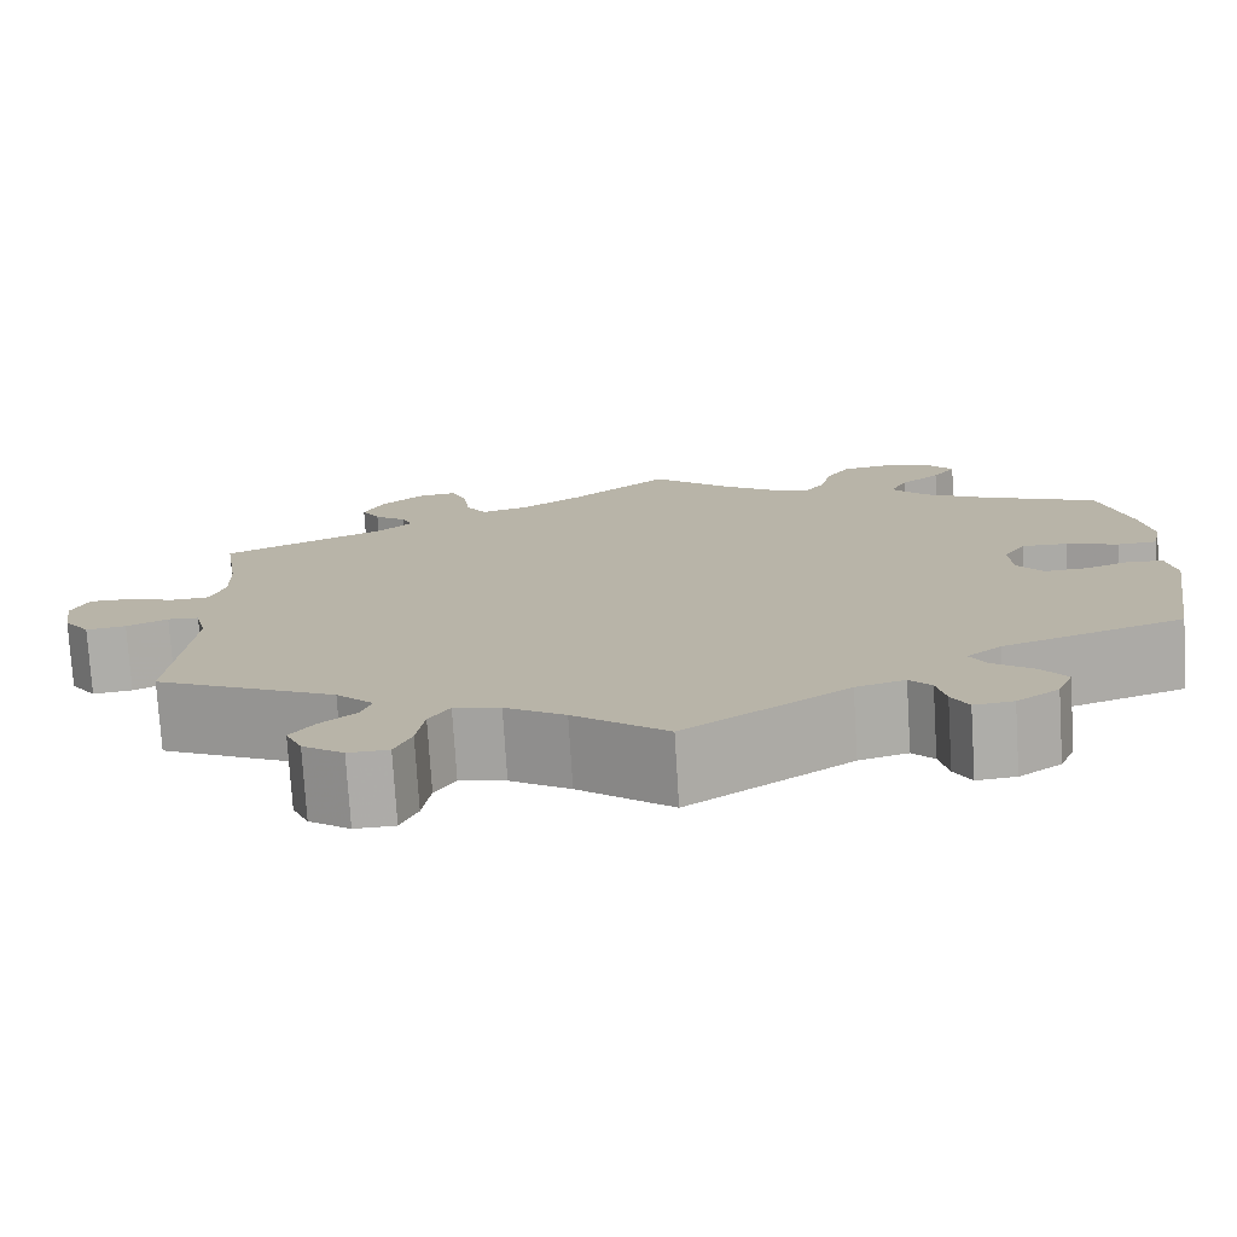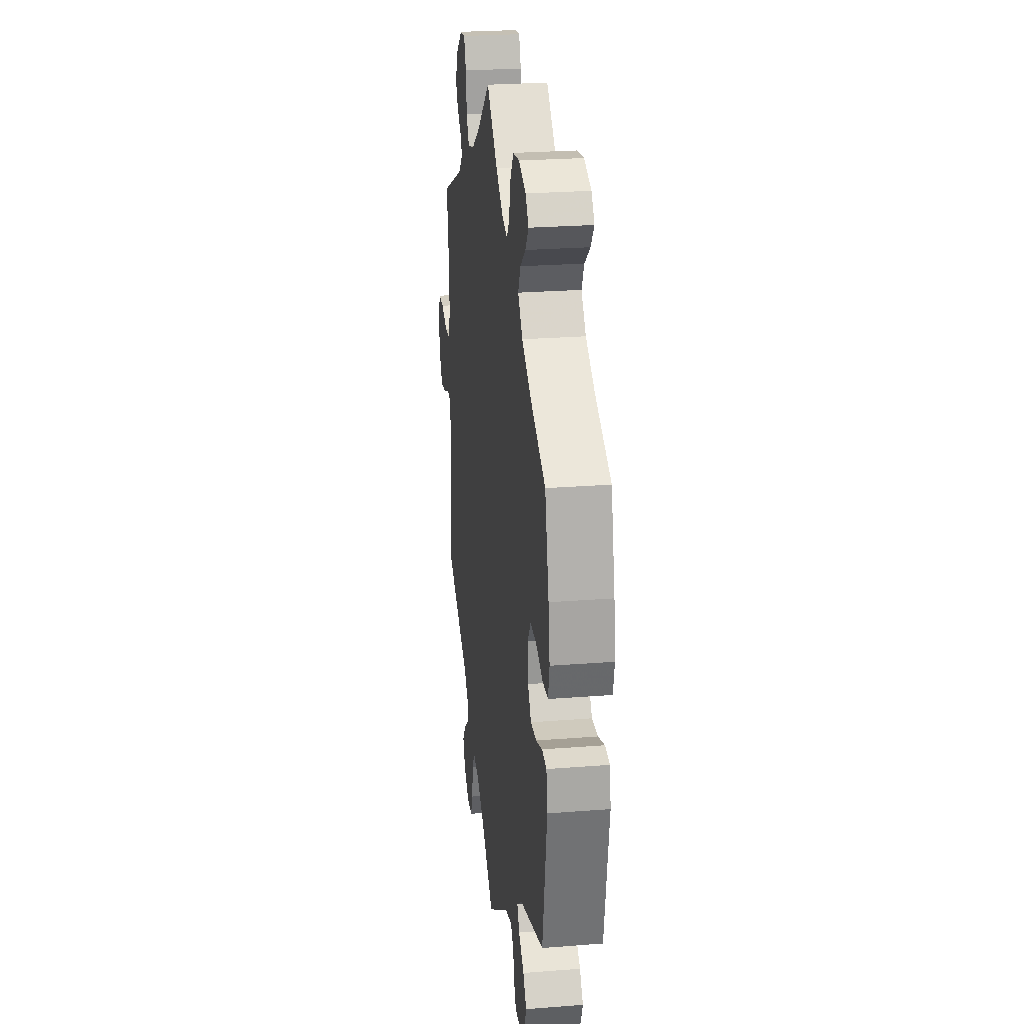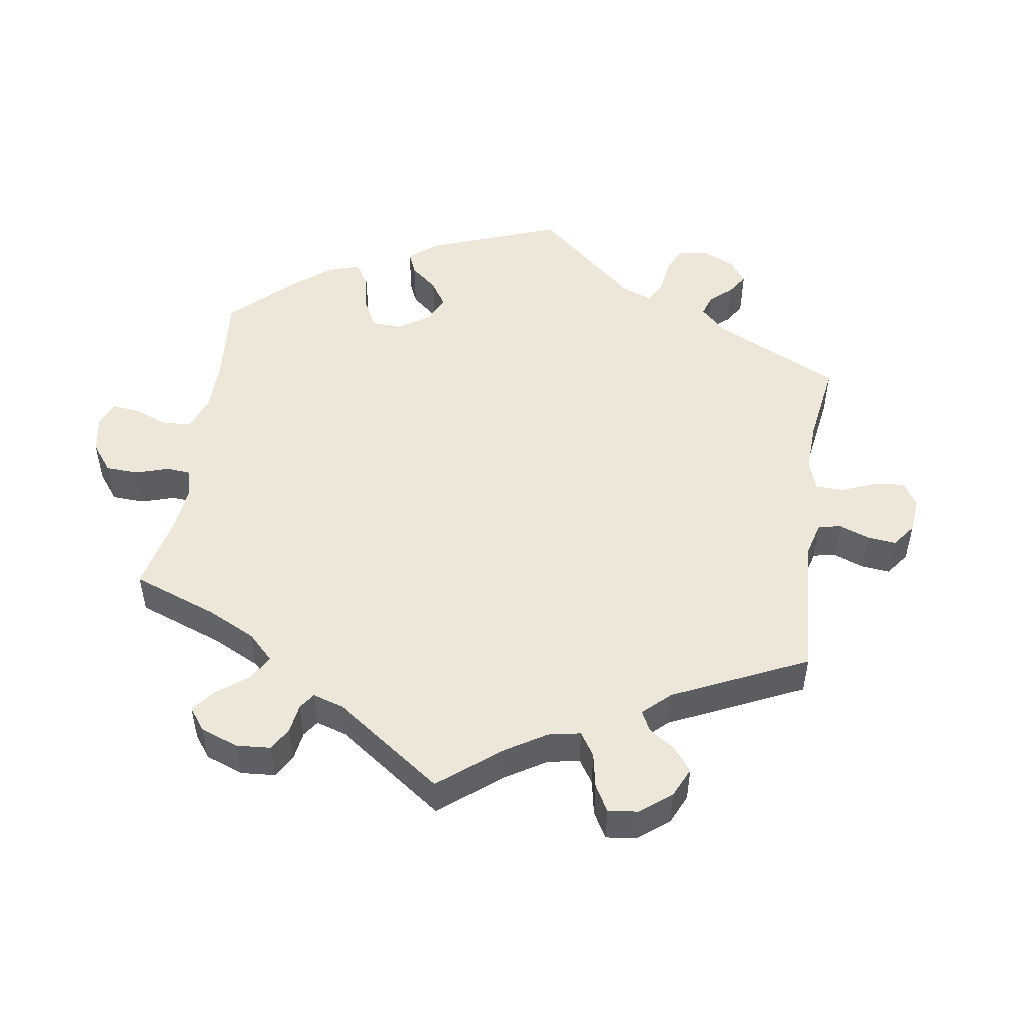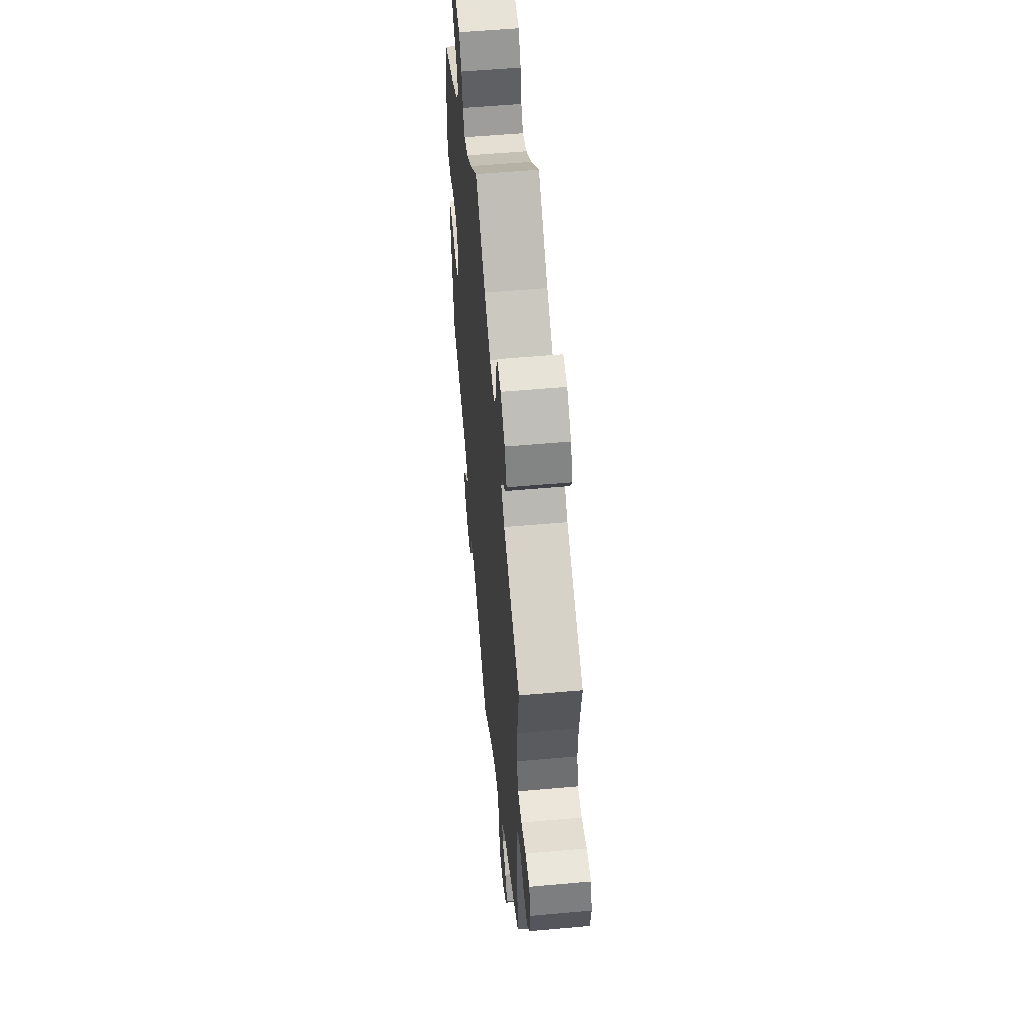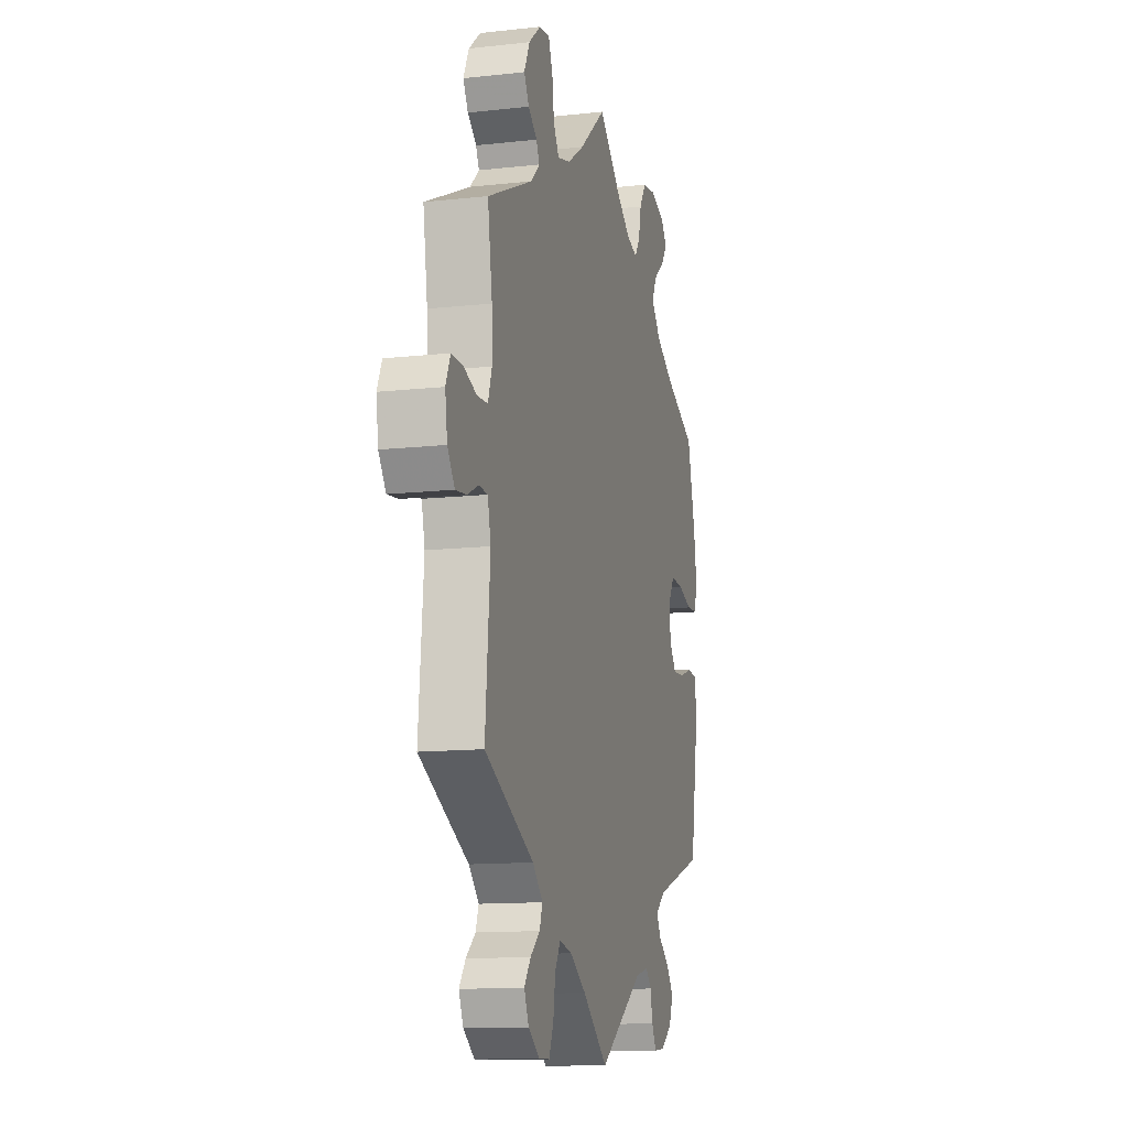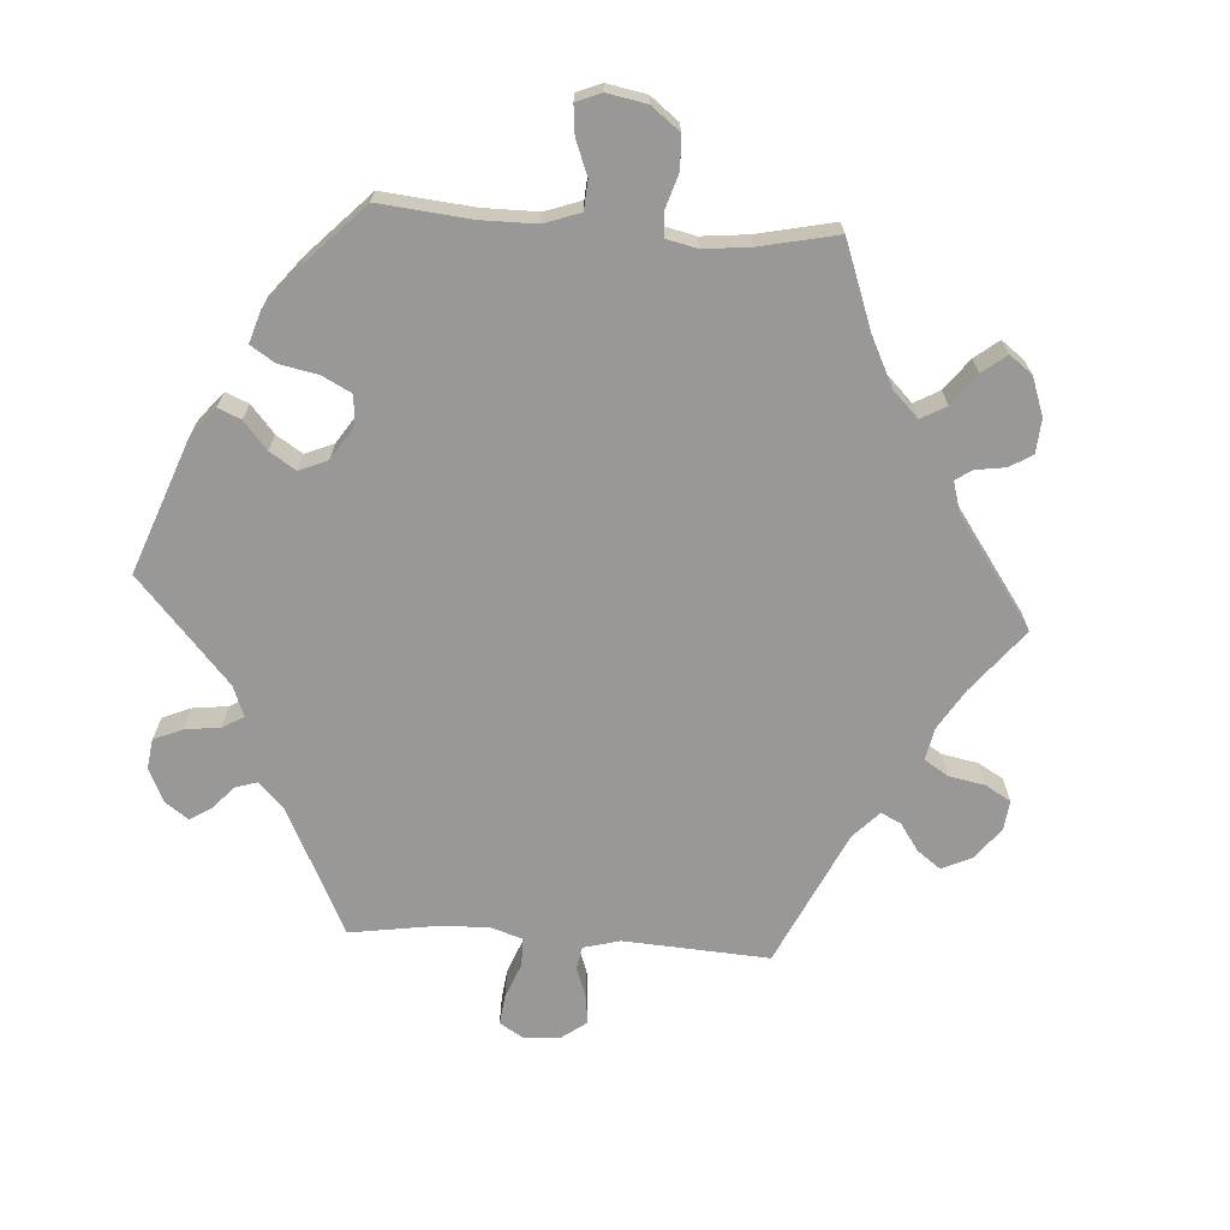
<metadata>
{"format":"obj","ext":"obj","renderer":"f3d","projection":"perspective","resolution":1024,"background":"white","views":[{"elev":-76.3,"azim":-176.4,"up":"+Z"},{"elev":25.5,"azim":-97.2,"up":"+Z"},{"elev":49.7,"azim":68.7,"up":"+Y"},{"elev":54.7,"azim":84.6,"up":"+Z"},{"elev":-12.6,"azim":104.5,"up":"+Z"},{"elev":-68.6,"azim":-33.9,"up":"+Y"}]}
</metadata>
<code>
v -0.533 0.07 -0.088
v -0.524 0.07 -0.037
v -0.489 0.07 -0.033
v -0.441 0.07 -0.05
v -0.397 0.07 -0.052
v -0.371 0.07 -0.017
v -0.368 0.07 0.037
v -0.391 0.07 0.073
v -0.438 0.07 0.071
v -0.491 0.07 0.053
v -0.532 0.07 0.055
v -0.542 0.07 0.101
v -0.531 0.07 0.171
v -0.501 0.07 0.289
v -0.382 0.07 0.343
v -0.315 0.07 0.382
v -0.28 0.07 0.423
v -0.298 0.07 0.46
v -0.339 0.07 0.493
v -0.363 0.07 0.526
v -0.34 0.07 0.556
v -0.286 0.07 0.575
v -0.236 0.07 0.568
v -0.211 0.07 0.529
v -0.2 0.07 0.48
v -0.18 0.07 0.451
v -0.138 0.07 0.464
v -0.084 0.07 0.503
v -0.001 0.07 0.578
v 0.1 0.07 0.494
v 0.163 0.07 0.452
v 0.212 0.07 0.439
v 0.233 0.07 0.474
v 0.24 0.07 0.529
v 0.256 0.07 0.569
v 0.296 0.07 0.564
v 0.34 0.07 0.527
v 0.361 0.07 0.483
v 0.342 0.07 0.45
v 0.309 0.07 0.424
v 0.297 0.07 0.399
v 0.331 0.07 0.367
v 0.501 0.07 0.289
v 0.484 0.07 0.178
v 0.482 0.07 0.111
v 0.497 0.07 0.067
v 0.537 0.07 0.065
v 0.586 0.07 0.082
v 0.628 0.07 0.082
v 0.645 0.07 0.043
v 0.637 0.07 -0.013
v 0.61 0.07 -0.051
v 0.569 0.07 -0.046
v 0.527 0.07 -0.026
v 0.495 0.07 -0.028
v 0.483 0.07 -0.079
v 0.501 0.07 -0.289
v 0.316 0.07 -0.381
v 0.278 0.07 -0.419
v 0.289 0.07 -0.45
v 0.325 0.07 -0.48
v 0.349 0.07 -0.513
v 0.332 0.07 -0.552
v 0.29 0.07 -0.582
v 0.249 0.07 -0.581
v 0.232 0.07 -0.541
v 0.224 0.07 -0.487
v 0.203 0.07 -0.453
v 0.156 0.07 -0.463
v 0.095 0.07 -0.502
v 0 0.07 -0.578
v -0.166 0.07 -0.466
v -0.216 0.07 -0.452
v -0.238 0.07 -0.476
v -0.247 0.07 -0.518
v -0.264 0.07 -0.55
v -0.304 0.07 -0.546
v -0.347 0.07 -0.516
v -0.363 0.07 -0.476
v -0.337 0.07 -0.441
v -0.296 0.07 -0.41
v -0.279 0.07 -0.38
v -0.315 0.07 -0.351
v -0.5 0.07 -0.289
v -0.533 0 -0.088
v -0.524 0 -0.037
v -0.489 0 -0.033
v -0.441 0 -0.05
v -0.397 0 -0.052
v -0.371 0 -0.017
v -0.368 0 0.037
v -0.391 0 0.073
v -0.438 0 0.071
v -0.491 0 0.053
v -0.532 0 0.055
v -0.542 0 0.101
v -0.531 0 0.171
v -0.501 0 0.289
v -0.382 0 0.343
v -0.315 0 0.382
v -0.28 0 0.423
v -0.298 0 0.46
v -0.339 0 0.493
v -0.363 0 0.526
v -0.34 0 0.556
v -0.286 0 0.575
v -0.236 0 0.568
v -0.211 0 0.529
v -0.2 0 0.48
v -0.18 0 0.451
v -0.138 0 0.464
v -0.084 0 0.503
v -0.001 0 0.578
v 0.1 0 0.494
v 0.163 0 0.452
v 0.212 0 0.439
v 0.233 0 0.474
v 0.24 0 0.529
v 0.256 0 0.569
v 0.296 0 0.564
v 0.34 0 0.527
v 0.361 0 0.483
v 0.342 0 0.45
v 0.309 0 0.424
v 0.297 0 0.399
v 0.331 0 0.367
v 0.501 0 0.289
v 0.484 0 0.178
v 0.482 0 0.111
v 0.497 0 0.067
v 0.537 0 0.065
v 0.586 0 0.082
v 0.628 0 0.082
v 0.645 0 0.043
v 0.637 0 -0.013
v 0.61 0 -0.051
v 0.569 0 -0.046
v 0.527 0 -0.026
v 0.495 0 -0.028
v 0.483 0 -0.079
v 0.501 0 -0.289
v 0.316 0 -0.381
v 0.278 0 -0.419
v 0.289 0 -0.45
v 0.325 0 -0.48
v 0.349 0 -0.513
v 0.332 0 -0.552
v 0.29 0 -0.582
v 0.249 0 -0.581
v 0.232 0 -0.541
v 0.224 0 -0.487
v 0.203 0 -0.453
v 0.156 0 -0.463
v 0.095 0 -0.502
v 0 0 -0.578
v -0.166 0 -0.466
v -0.216 0 -0.452
v -0.238 0 -0.476
v -0.247 0 -0.518
v -0.264 0 -0.55
v -0.304 0 -0.546
v -0.347 0 -0.516
v -0.363 0 -0.476
v -0.337 0 -0.441
v -0.296 0 -0.41
v -0.279 0 -0.38
v -0.315 0 -0.351
v -0.5 0 -0.289
f 83 84 1 2
f 82 83 2 3
f 78 79 80 81
f 78 81 82
f 77 78 82
f 74 75 76 77
f 73 74 77 82
f 72 73 82 3
f 70 71 72 3
f 64 65 66 67
f 64 67 68
f 63 64 68
f 60 61 62 63
f 60 63 68
f 59 60 68
f 58 59 68 69
f 56 57 58
f 55 56 58 69
f 51 52 53 54
f 51 54 55
f 50 51 55
f 47 48 49 50
f 46 47 50 55
f 45 46 55 69
f 42 43 44
f 41 42 44 45
f 37 38 39 40
f 37 40 41
f 36 37 41
f 33 34 35 36
f 32 33 36 41
f 31 32 41 45
f 28 29 30
f 27 28 30 31
f 26 27 31 45
f 22 23 24 25
f 22 25 26
f 21 22 26
f 18 19 20 21
f 17 18 21 26
f 16 17 26 45
f 12 13 14 15
f 9 10 11 12
f 8 9 12 15
f 7 8 15 16
f 69 70 3 4
f 6 7 16 45
f 5 6 45 69
f 4 5 69
f 86 85 168 167
f 87 86 167 166
f 165 164 163 162
f 166 165 162
f 166 162 161
f 161 160 159 158
f 166 161 158 157
f 87 166 157 156
f 87 156 155 154
f 151 150 149 148
f 152 151 148
f 152 148 147
f 147 146 145 144
f 152 147 144
f 152 144 143
f 153 152 143 142
f 142 141 140
f 153 142 140 139
f 138 137 136 135
f 139 138 135
f 139 135 134
f 134 133 132 131
f 139 134 131 130
f 153 139 130 129
f 128 127 126
f 129 128 126 125
f 124 123 122 121
f 125 124 121
f 125 121 120
f 120 119 118 117
f 125 120 117 116
f 129 125 116 115
f 114 113 112
f 115 114 112 111
f 129 115 111 110
f 109 108 107 106
f 110 109 106
f 110 106 105
f 105 104 103 102
f 110 105 102 101
f 129 110 101 100
f 99 98 97 96
f 96 95 94 93
f 99 96 93 92
f 100 99 92 91
f 88 87 154 153
f 129 100 91 90
f 153 129 90 89
f 153 89 88
f 1 85 86 2
f 2 86 87 3
f 3 87 88 4
f 4 88 89 5
f 5 89 90 6
f 6 90 91 7
f 7 91 92 8
f 8 92 93 9
f 9 93 94 10
f 10 94 95 11
f 11 95 96 12
f 12 96 97 13
f 13 97 98 14
f 14 98 99 15
f 15 99 100 16
f 16 100 101 17
f 17 101 102 18
f 18 102 103 19
f 19 103 104 20
f 20 104 105 21
f 21 105 106 22
f 22 106 107 23
f 23 107 108 24
f 24 108 109 25
f 25 109 110 26
f 26 110 111 27
f 27 111 112 28
f 28 112 113 29
f 29 113 114 30
f 30 114 115 31
f 31 115 116 32
f 32 116 117 33
f 33 117 118 34
f 34 118 119 35
f 35 119 120 36
f 36 120 121 37
f 37 121 122 38
f 38 122 123 39
f 39 123 124 40
f 40 124 125 41
f 41 125 126 42
f 42 126 127 43
f 43 127 128 44
f 44 128 129 45
f 45 129 130 46
f 46 130 131 47
f 47 131 132 48
f 48 132 133 49
f 49 133 134 50
f 50 134 135 51
f 51 135 136 52
f 52 136 137 53
f 53 137 138 54
f 54 138 139 55
f 55 139 140 56
f 56 140 141 57
f 57 141 142 58
f 58 142 143 59
f 59 143 144 60
f 60 144 145 61
f 61 145 146 62
f 62 146 147 63
f 63 147 148 64
f 64 148 149 65
f 65 149 150 66
f 66 150 151 67
f 67 151 152 68
f 68 152 153 69
f 69 153 154 70
f 70 154 155 71
f 71 155 156 72
f 72 156 157 73
f 73 157 158 74
f 74 158 159 75
f 75 159 160 76
f 76 160 161 77
f 77 161 162 78
f 78 162 163 79
f 79 163 164 80
f 80 164 165 81
f 81 165 166 82
f 82 166 167 83
f 83 167 168 84
f 84 168 85 1

</code>
